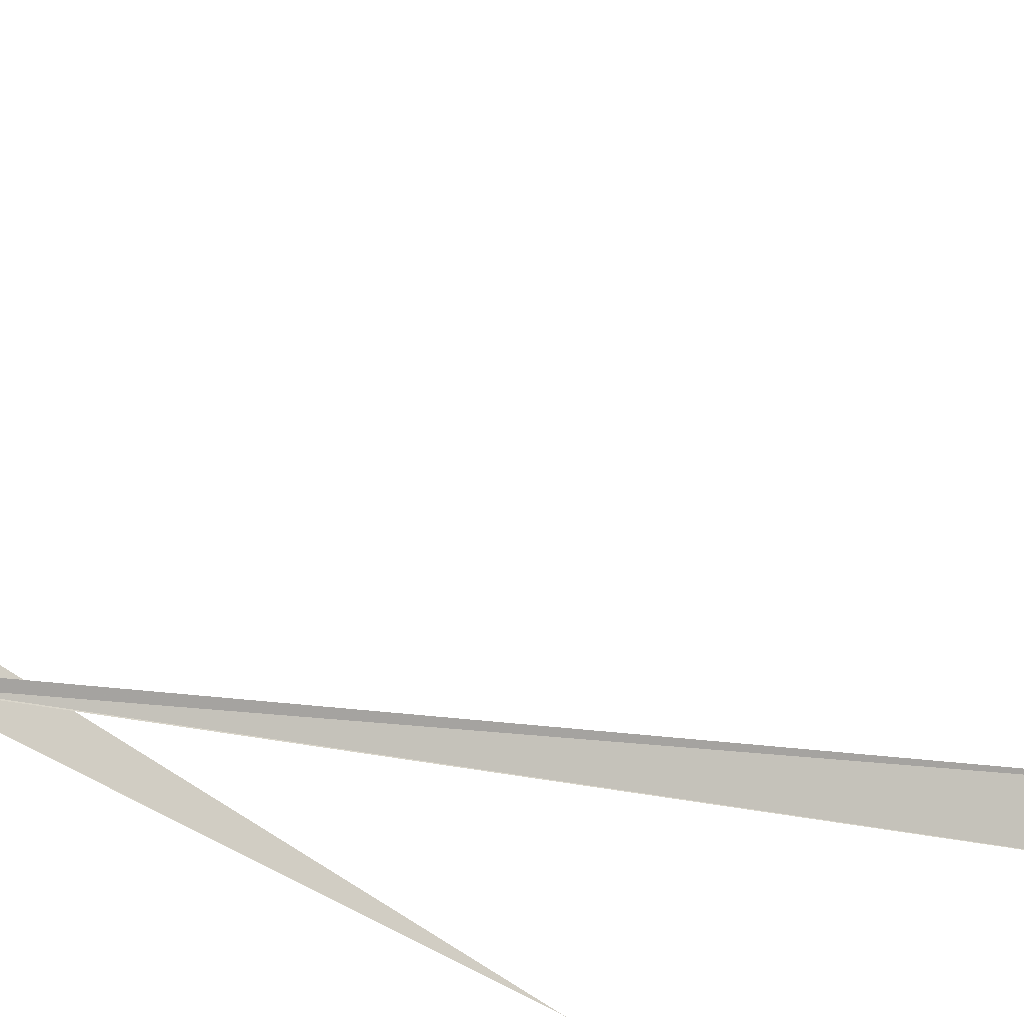
<metadata>
{"format":"obj","ext":"obj","renderer":"f3d","projection":"perspective","resolution":1024,"background":"white","views":[{"elev":-50.4,"azim":-131.9,"up":"+Y"}]}
</metadata>
<code>
v 127 127 20.41
v 127 127 20.35
v 127 126.9 20.32
v 125.3 128.7 25.34
v 127 127 20.29
v 127 127 20
v 126.9 127 16.99
v 126.9 127.2 22.47
v 127 127 20.43
v 125.3 128.7 26.22
v 127 127 20.42
f 1 2 3
f 1 9 2
f 1 7 6
f 1 3 9
f 1 4 10
f 1 11 8
f 1 10 11
f 1 5 4
f 1 6 5
f 1 8 7

</code>
